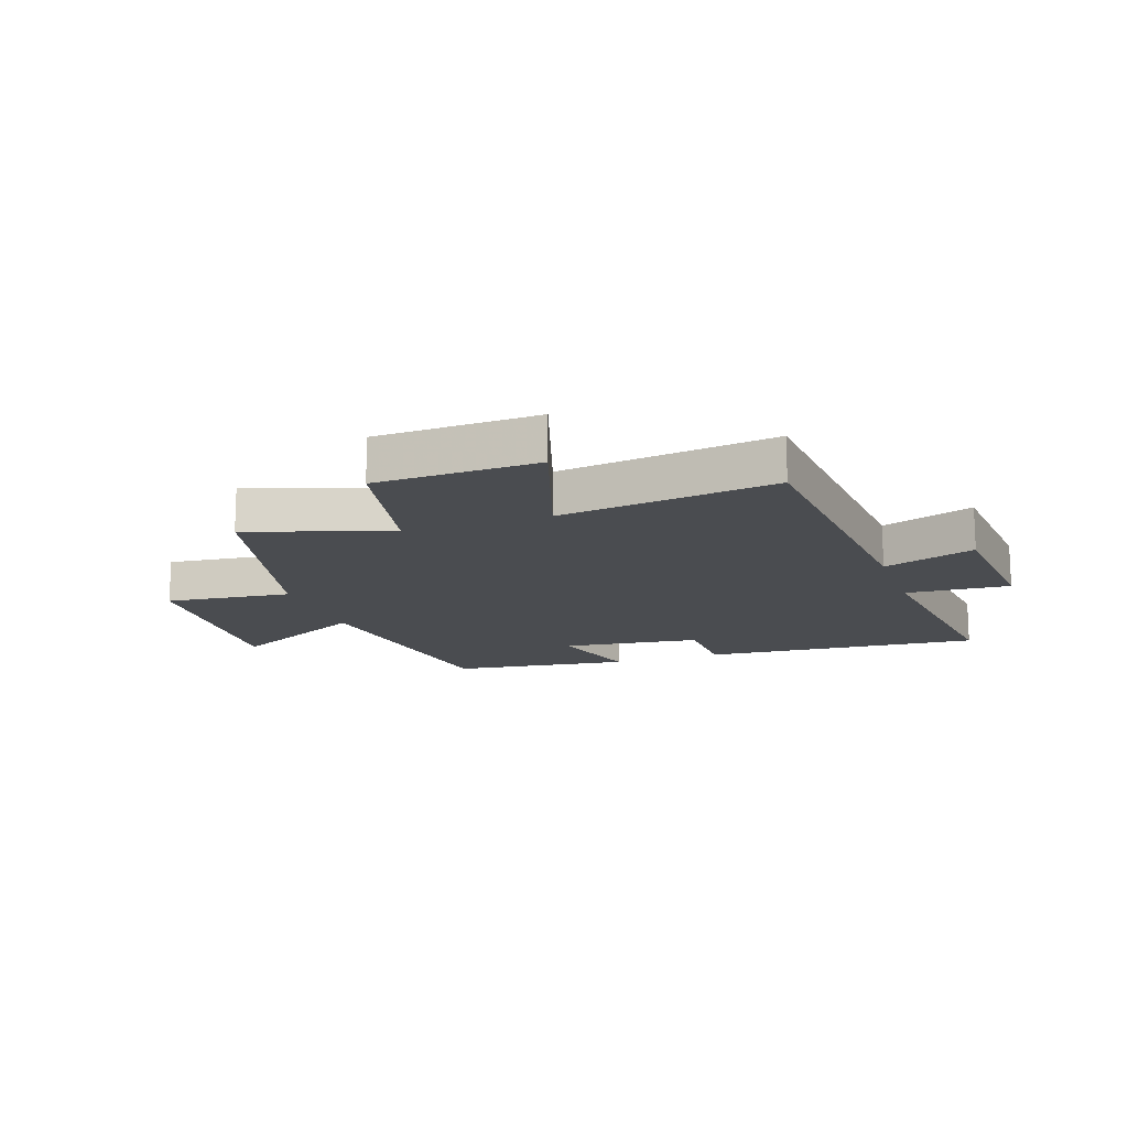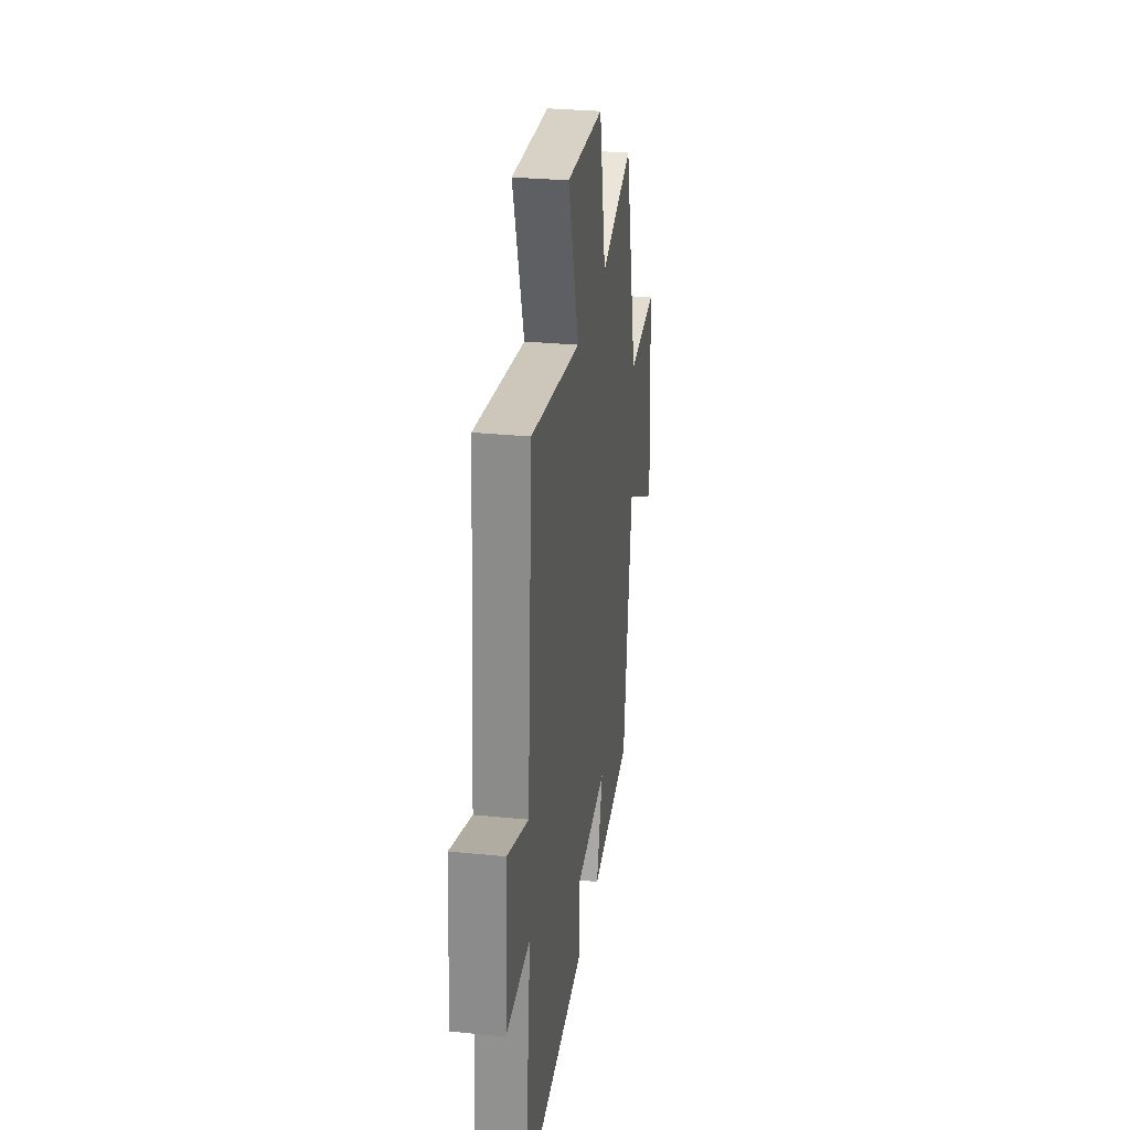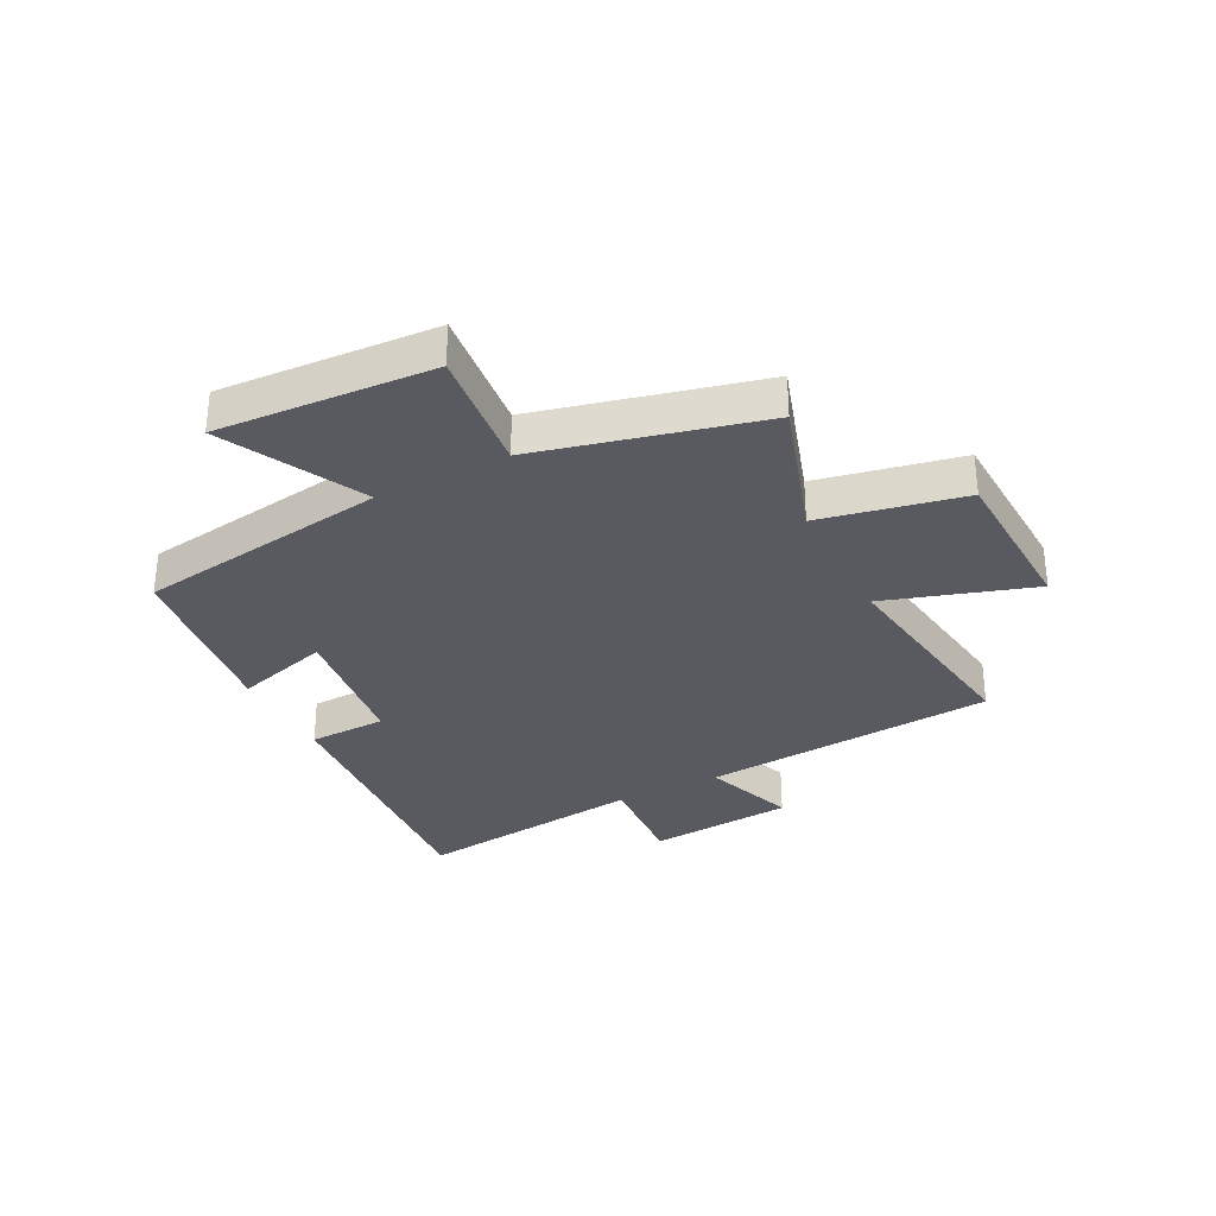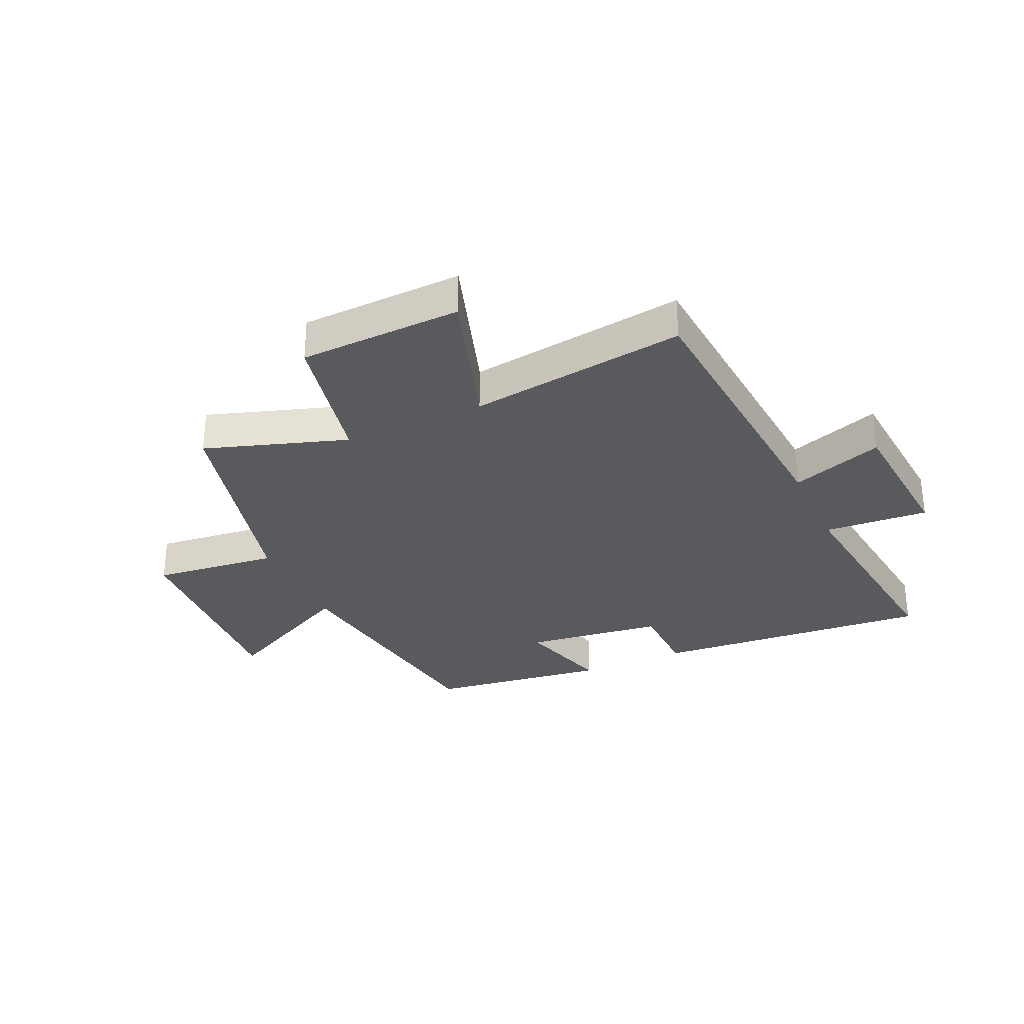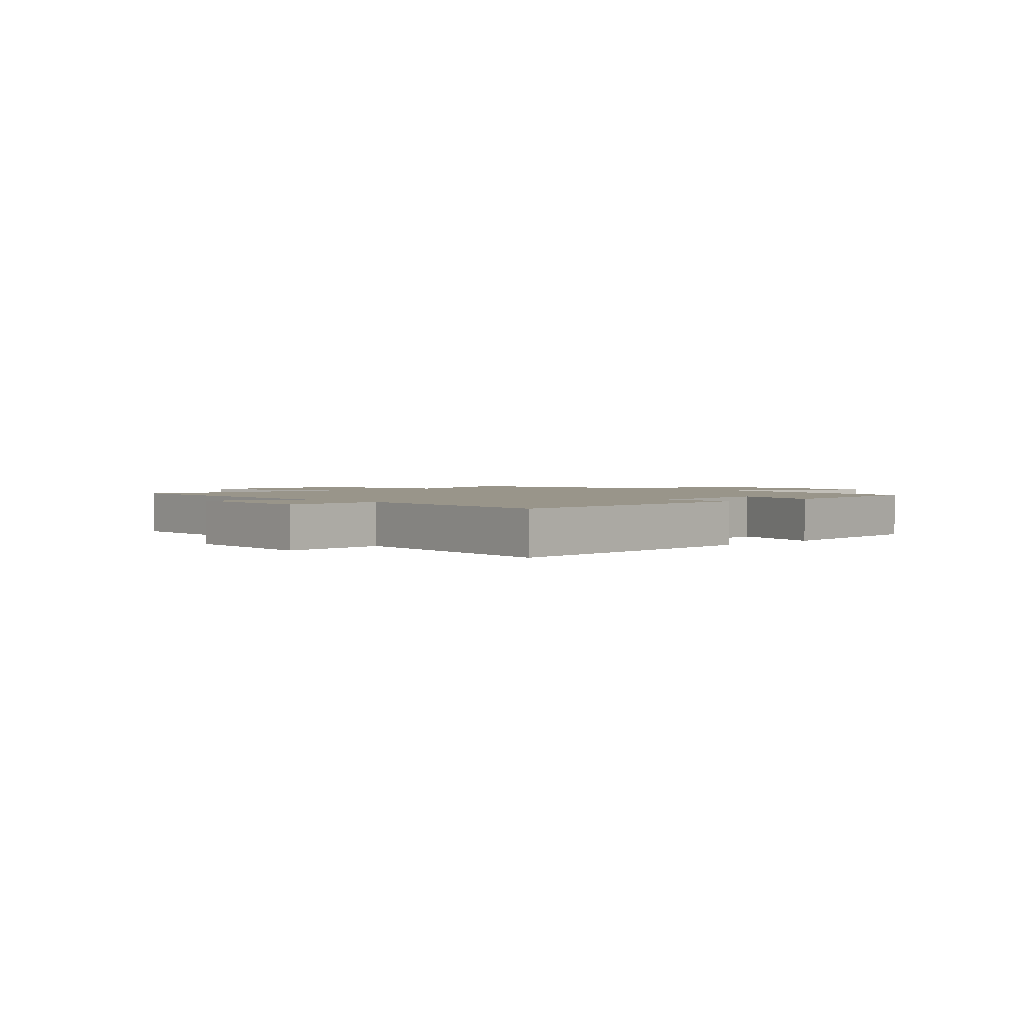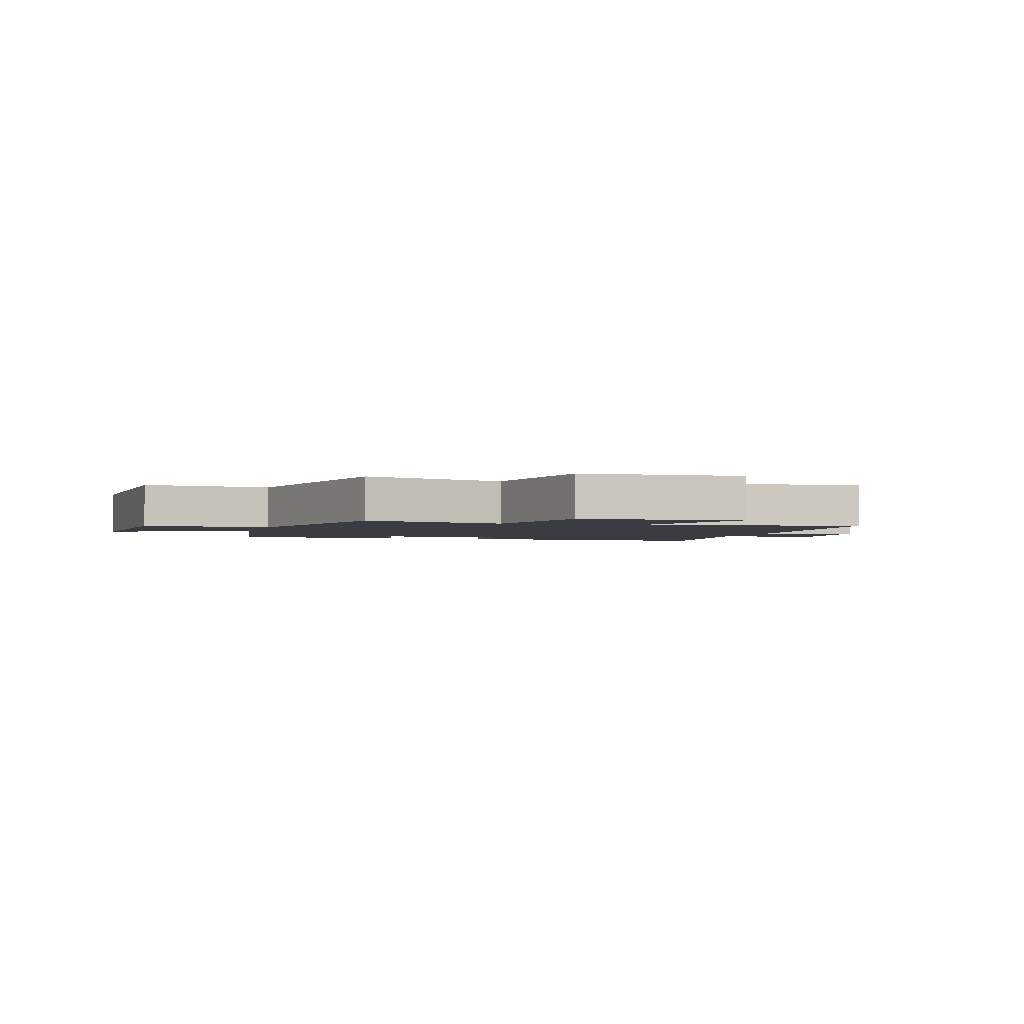
<metadata>
{"format":"obj","ext":"obj","renderer":"f3d","projection":"perspective","resolution":1024,"background":"white","views":[{"elev":-15.0,"azim":19.2,"up":"+Y"},{"elev":29.1,"azim":98.6,"up":"+Z"},{"elev":-31.9,"azim":-62.6,"up":"+Y"},{"elev":-30.7,"azim":24.5,"up":"+Y"},{"elev":2.0,"azim":136.7,"up":"+Y"},{"elev":-2.2,"azim":-15.7,"up":"+Y"}]}
</metadata>
<code>
v -0.404 0.07 0.58
v -0.16 0.07 0.5
v -0.109 0.07 0.745
v 0.171 0.07 0.755
v 0.088 0.07 0.5
v 0.462 0.07 0.552
v 0.5 0.07 0.044
v 0.659 0.07 0.1
v 0.679 0.07 -0.152
v 0.5 0.07 -0.14
v 0.546 0.07 -0.538
v 0.065 0.07 -0.5
v 0.062 0.07 -0.366
v -0.176 0.07 -0.336
v -0.129 0.07 -0.5
v -0.438 0.07 -0.459
v -0.5 0.07 -0.025
v -0.74 0.07 -0.147
v -0.716 0.07 0.223
v -0.5 0.07 0.199
v -0.404 0 0.58
v -0.16 0 0.5
v -0.109 0 0.745
v 0.171 0 0.755
v 0.088 0 0.5
v 0.462 0 0.552
v 0.5 0 0.044
v 0.659 0 0.1
v 0.679 0 -0.152
v 0.5 0 -0.14
v 0.546 0 -0.538
v 0.065 0 -0.5
v 0.062 0 -0.366
v -0.176 0 -0.336
v -0.129 0 -0.5
v -0.438 0 -0.459
v -0.5 0 -0.025
v -0.74 0 -0.147
v -0.716 0 0.223
v -0.5 0 0.199
f 17 18 19 20
f 16 17 20
f 15 16 20
f 14 15 20
f 20 1 2
f 14 20 2
f 13 14 2
f 10 11 12 13
f 10 13 2 3
f 7 8 9 10
f 5 6 7 10
f 5 10 3
f 3 4 5
f 40 39 38 37
f 40 37 36
f 40 36 35
f 40 35 34
f 22 21 40
f 22 40 34
f 22 34 33
f 33 32 31 30
f 23 22 33 30
f 30 29 28 27
f 30 27 26 25
f 23 30 25
f 25 24 23
f 1 21 22 2
f 2 22 23 3
f 3 23 24 4
f 4 24 25 5
f 5 25 26 6
f 6 26 27 7
f 7 27 28 8
f 8 28 29 9
f 9 29 30 10
f 10 30 31 11
f 11 31 32 12
f 12 32 33 13
f 13 33 34 14
f 14 34 35 15
f 15 35 36 16
f 16 36 37 17
f 17 37 38 18
f 18 38 39 19
f 19 39 40 20
f 20 40 21 1

</code>
